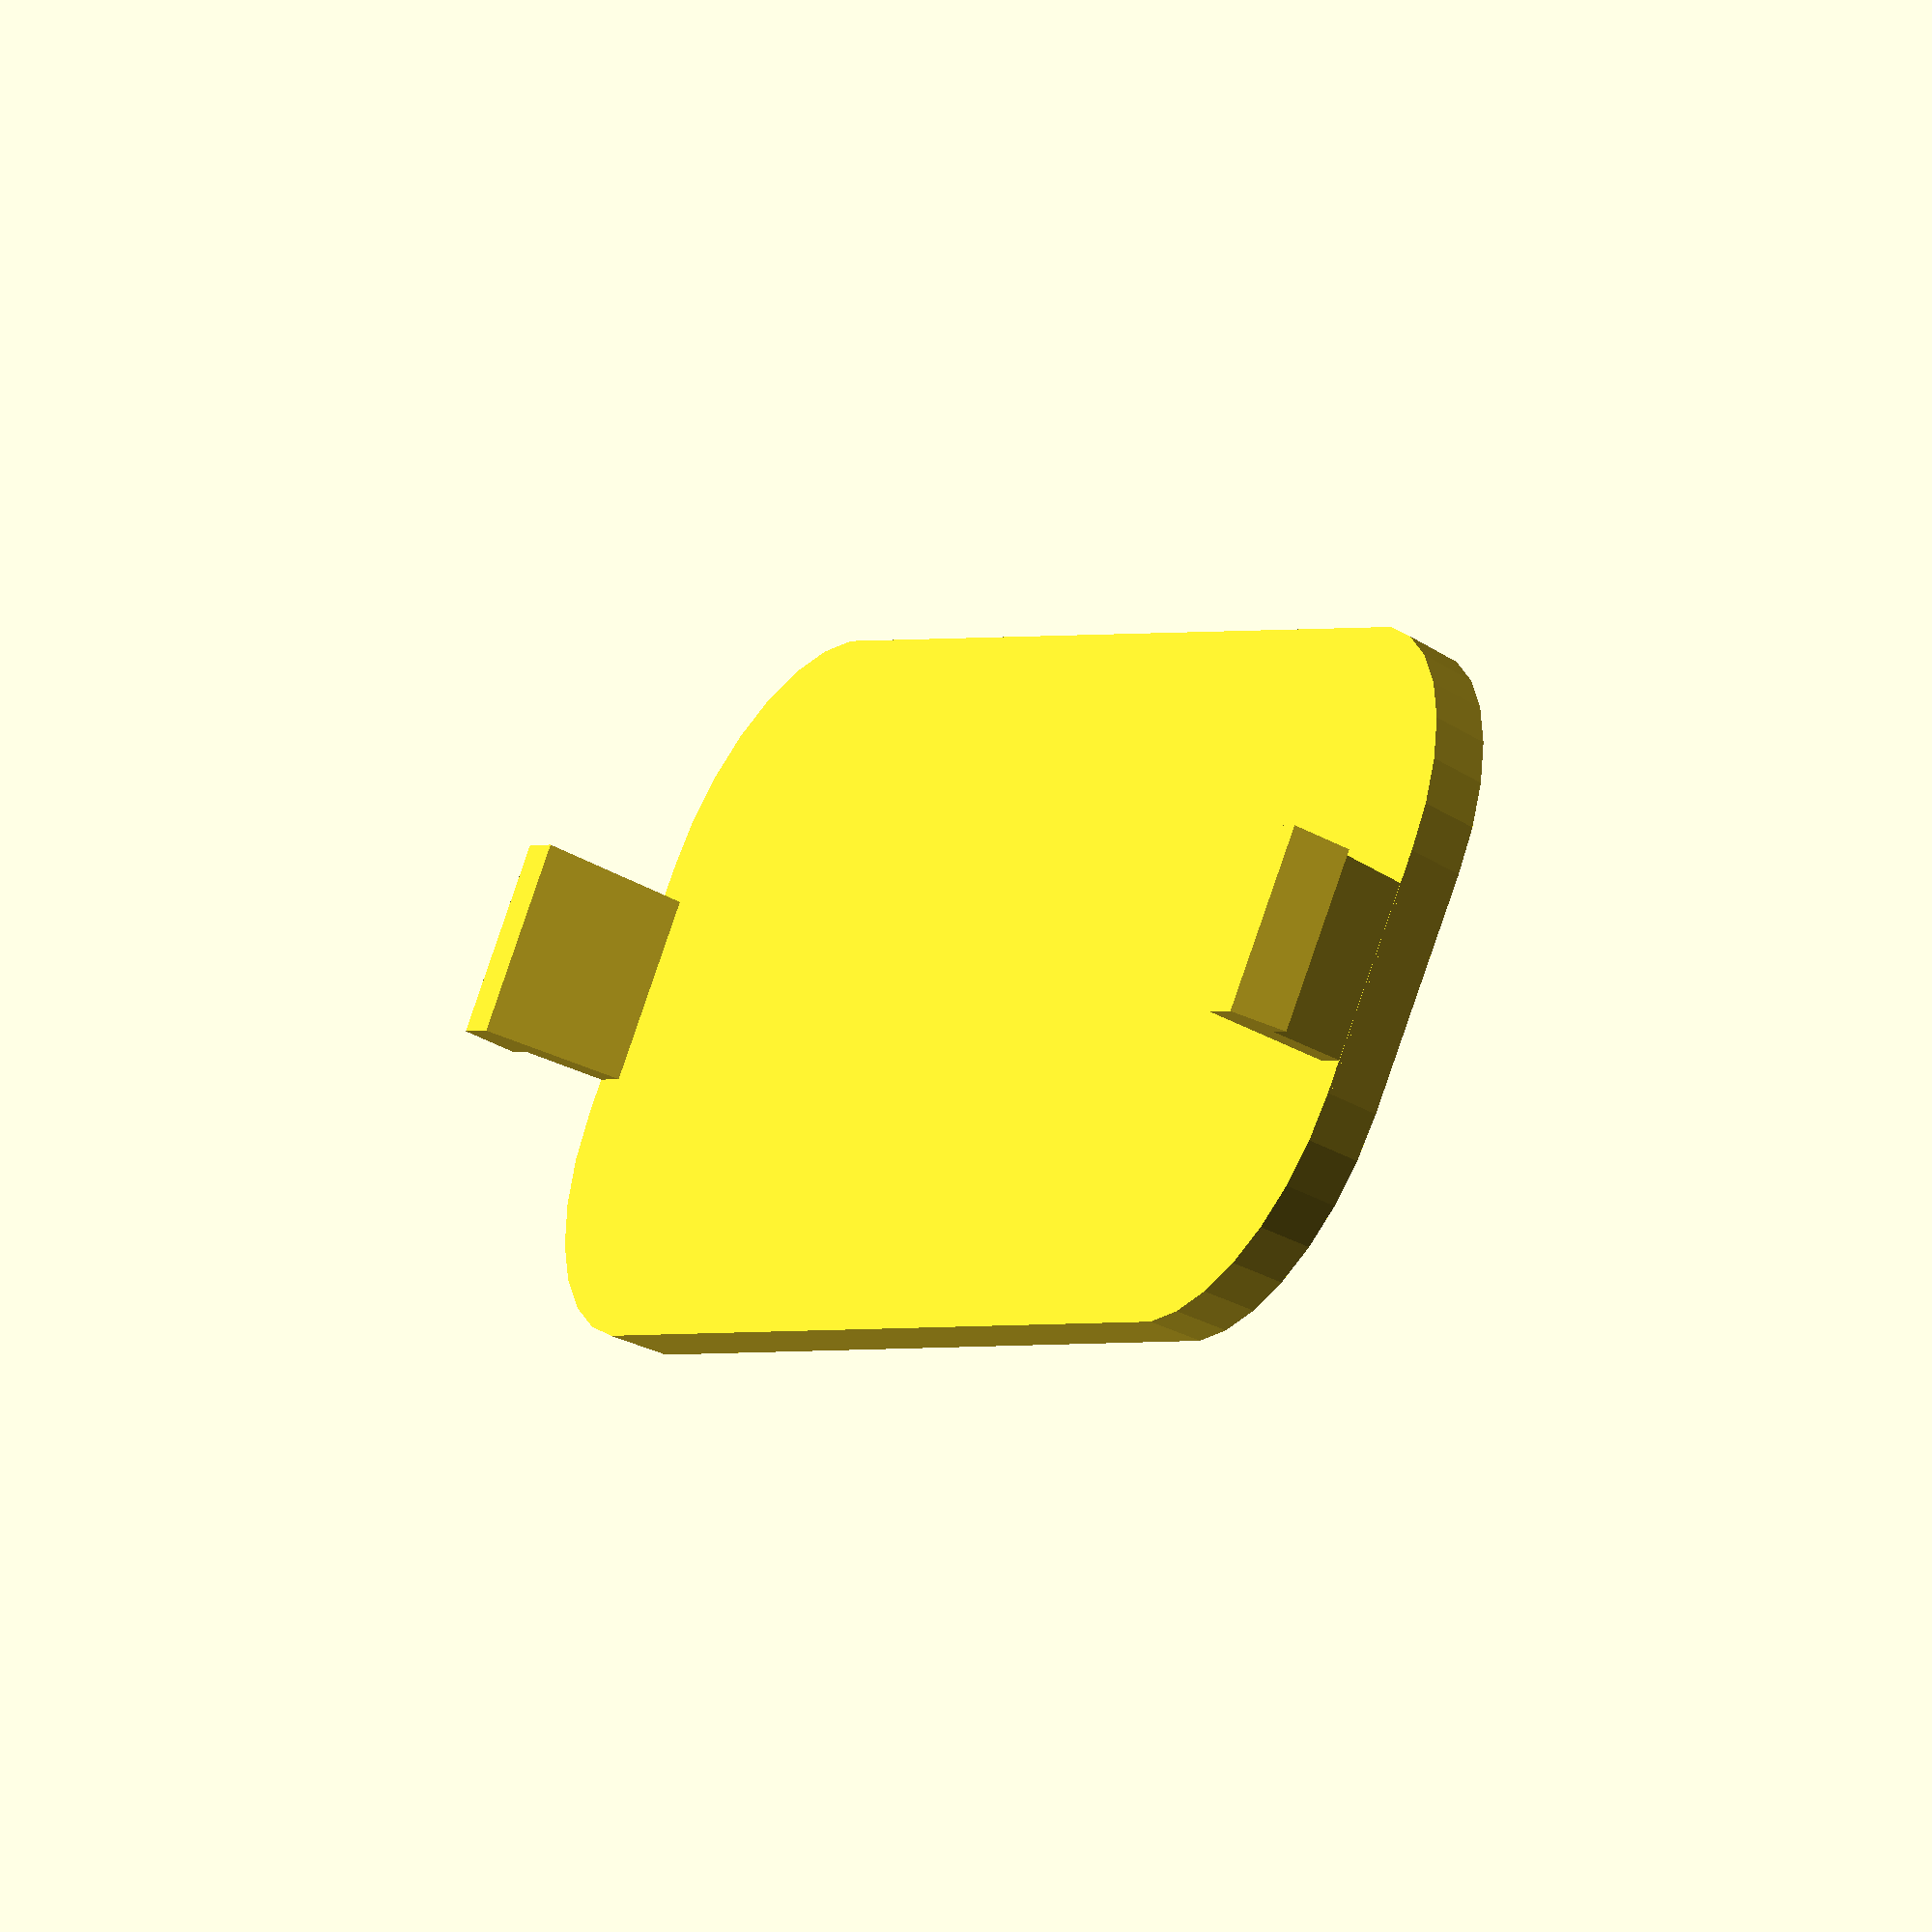
<openscad>
// PowerBook 5xx Battery backup cover
// Copyright François Revol, 2025

/* [Printing options] */

// Optimize for FDM printers (less supports, larger details) - UNIMPLEMENTED
optimize_fdm = true;

/* [Preview] */

/* [Hidden] */
$fs=0.1;


module pb5xx_battery_backup_cover(optimize_fdm=false) {
    r=7.5;
    bbox = [50.3,23.4,1.9] - (optimize_fdm?[0.4,0.4,0]:[0.45,0.3,0.6]);
    difference() {
        translate([0,0,optimize_fdm?0:0.6])
            linear_extrude(optimize_fdm?1.9:1.3, scale=[1.01,1.01]) hull()
                for(dx=[-1,1],dy=[-1,1]) {
                    translate([dx*(bbox.x/2-r),dy*(bbox.y/2-r)]) circle(r);
                }
        // text
        if (!optimize_fdm) translate([0,7.5,1.9]) difference() {
            cube([25.5,3.2,0.4], center=true);
            translate([0,0,-0.3]) linear_extrude(0.2) text("815-1537    REV.", size=2.2, halign="center", valign="center");
        }
        if (!optimize_fdm) translate([6.4,1,1.9]) difference() {
            cube([12.8,1.8,0.4], center=true);
            translate([0,0,-0.3]) linear_extrude(0.2) text("              CAV.1", size=1.2, halign="center", valign="center");
        }
    }
    /*if ($preview) color("green", 0.2) translate([0,0,0]) linear_extrude(1.9) hull() for(dx=[-1,1],dy=[-1,1]) {
        translate([dx*(50.3/2-r),dy*(23.4/2-r)]) circle(r);
    }*/
    for(dy=[-1,1])
        translate([0,dy*3.5,0]) linear_extrude(0.31, scale=[1.02,1.05]) square([48,0.6], center=true);

    // clips
    for(dx=[-1,1])
        translate([dx*25.4,0,1.9]) difference() {
            linear_extrude(4.5, scale=[0.5,1.05]) square([2.8,5.9], center=true);
            translate([dx*0.97,0,-0.1]) linear_extrude(2.7, scale=[0.7,1]) square([2.4,8], center=true);
        }
}

pb5xx_battery_backup_cover(optimize_fdm=optimize_fdm);

</openscad>
<views>
elev=221.2 azim=35.3 roll=123.8 proj=o view=solid
</views>
